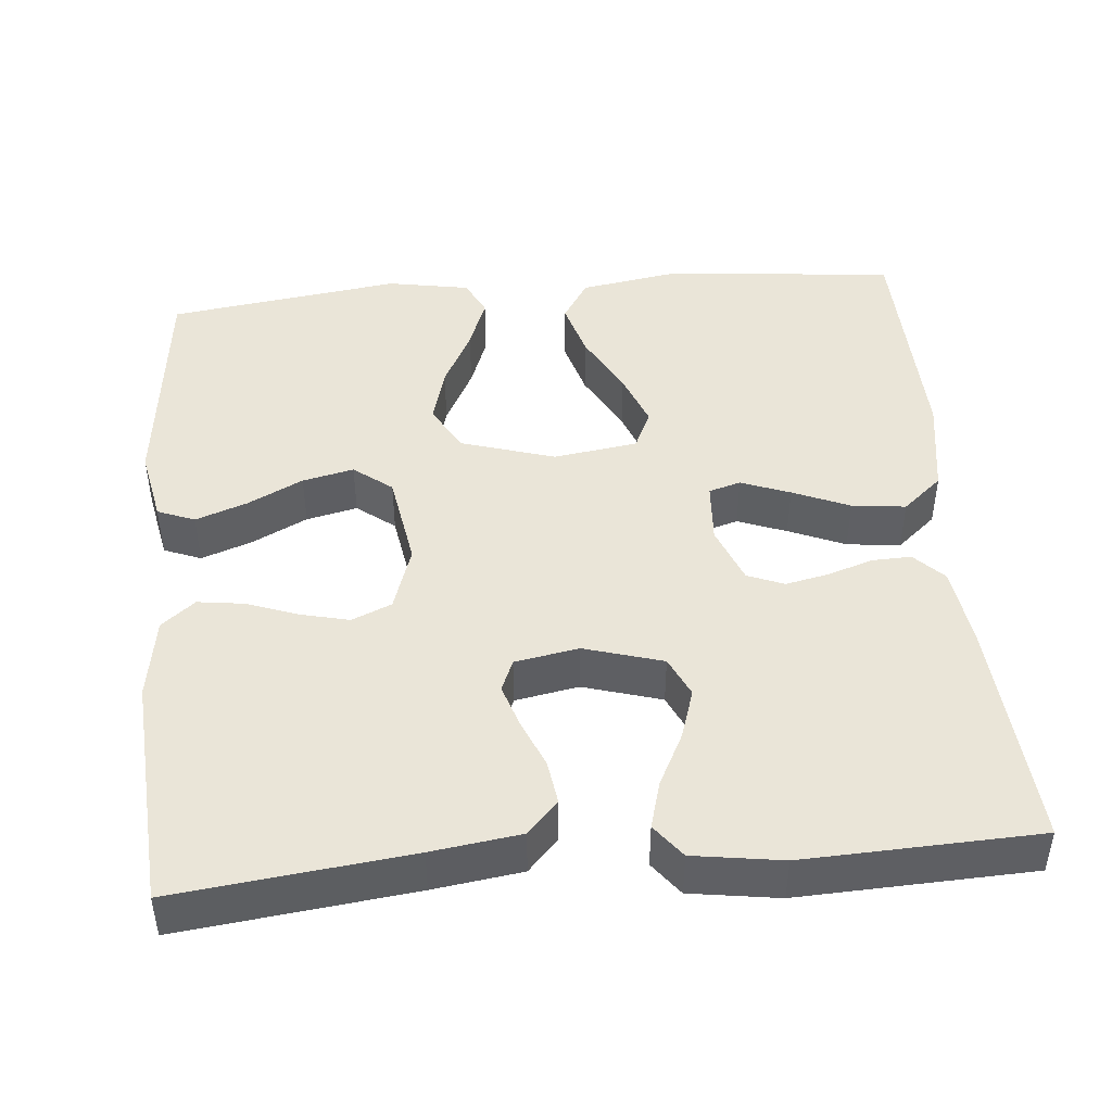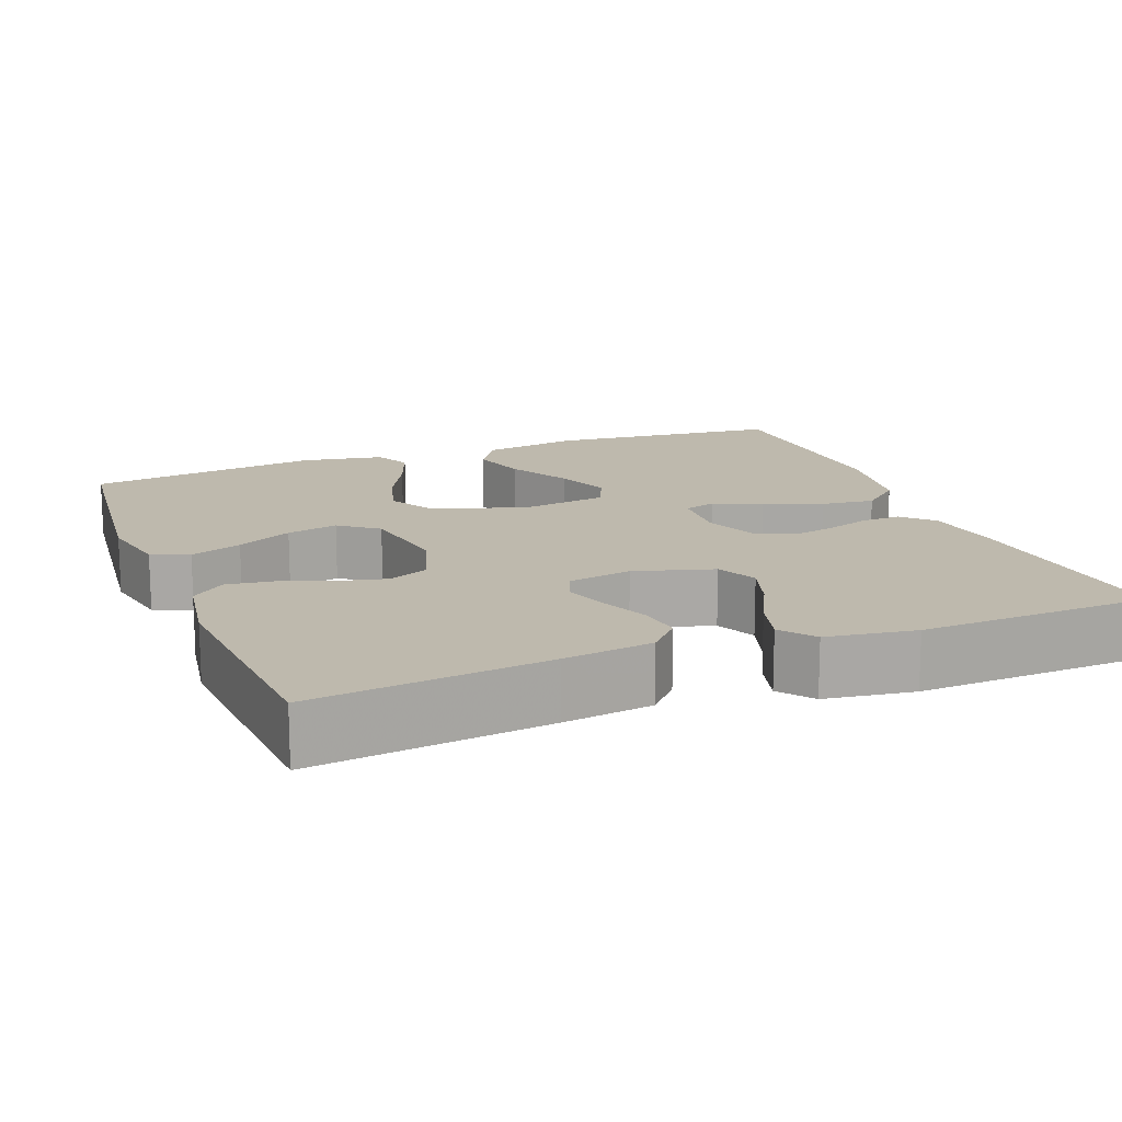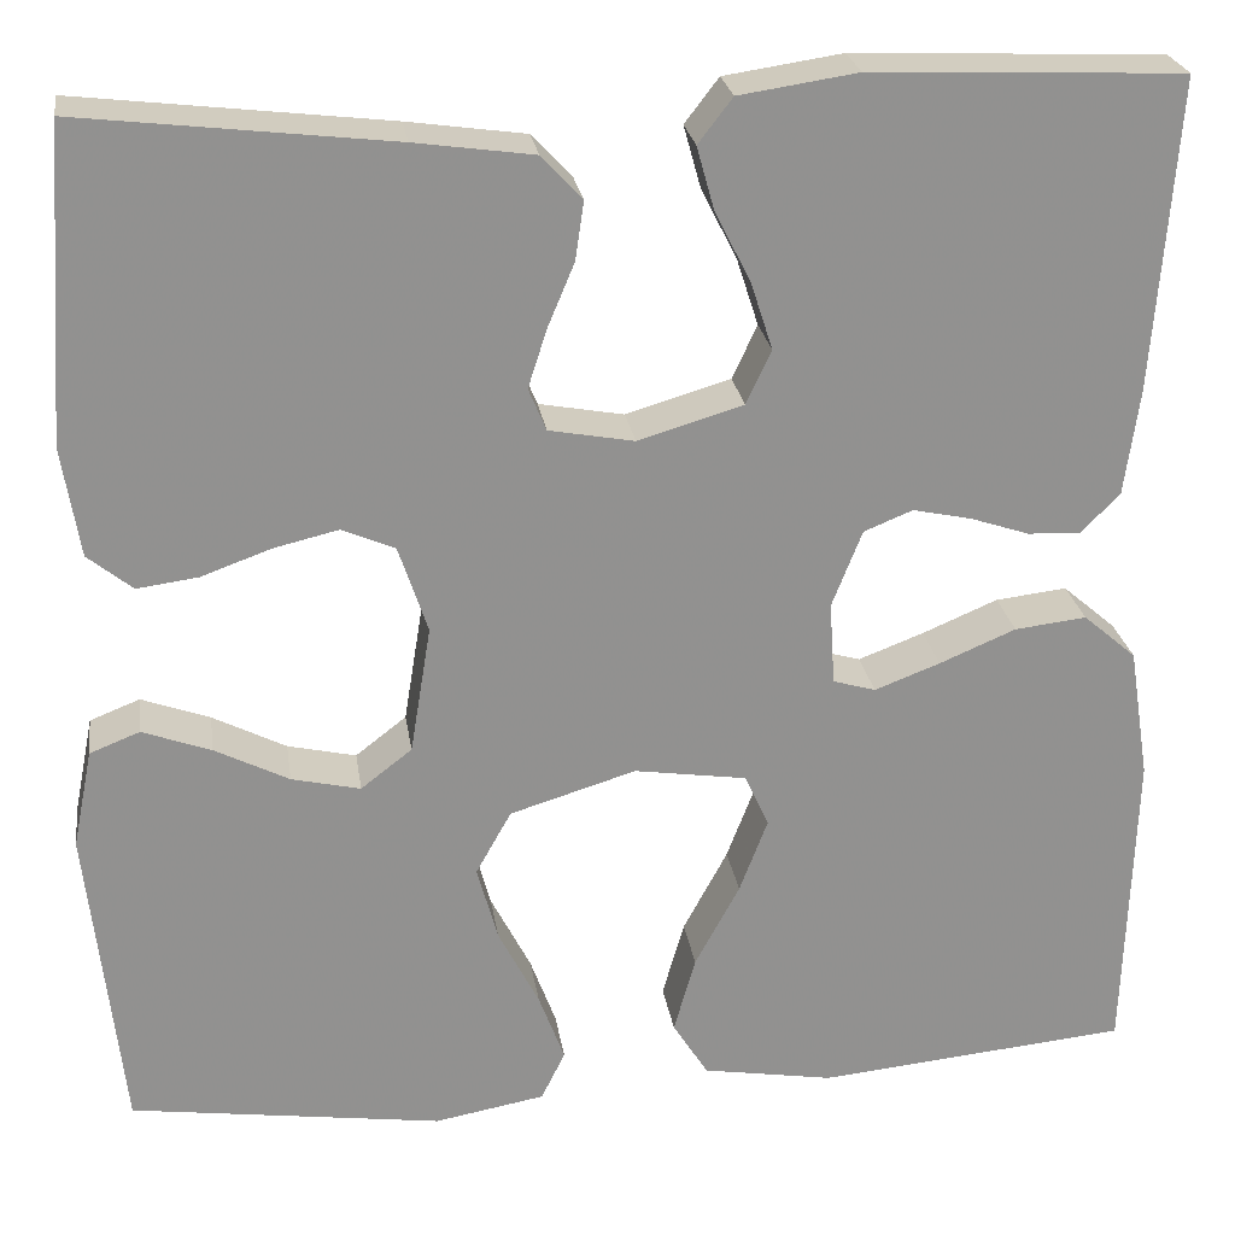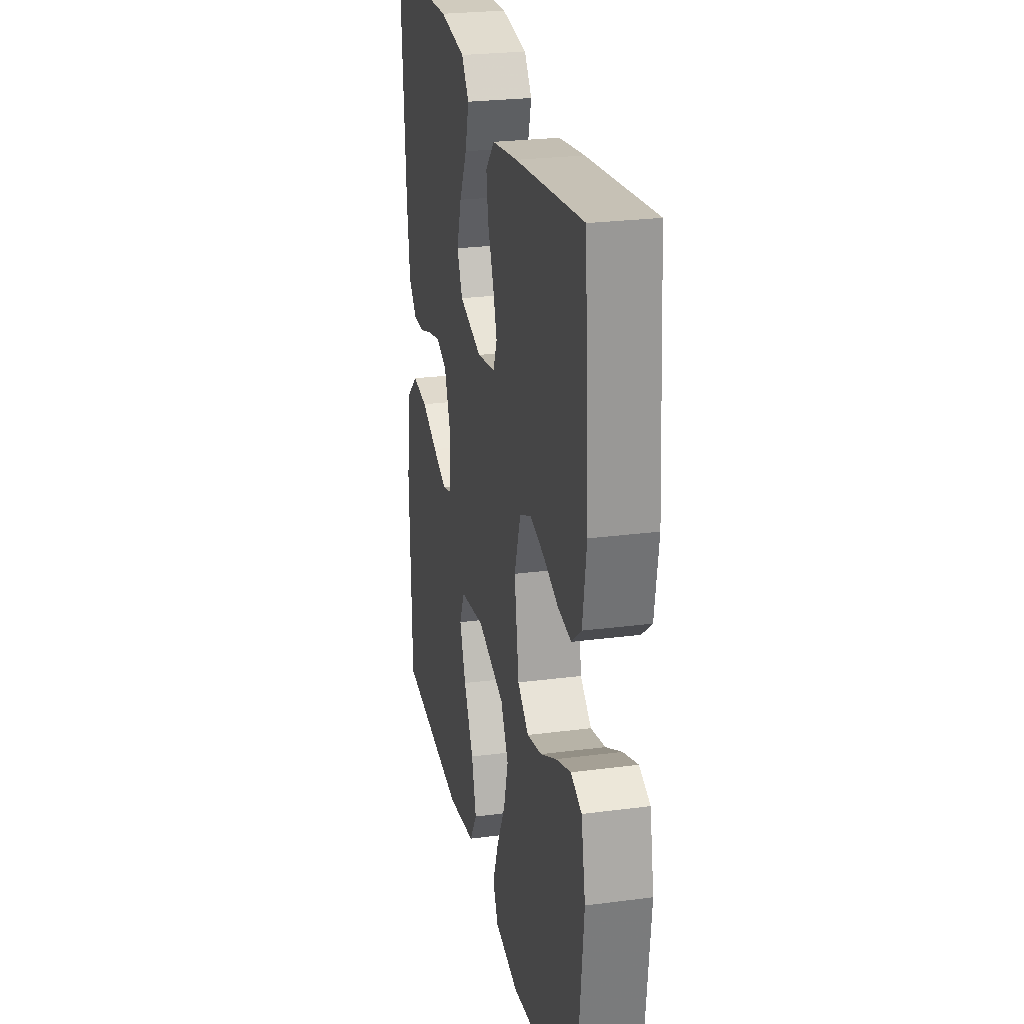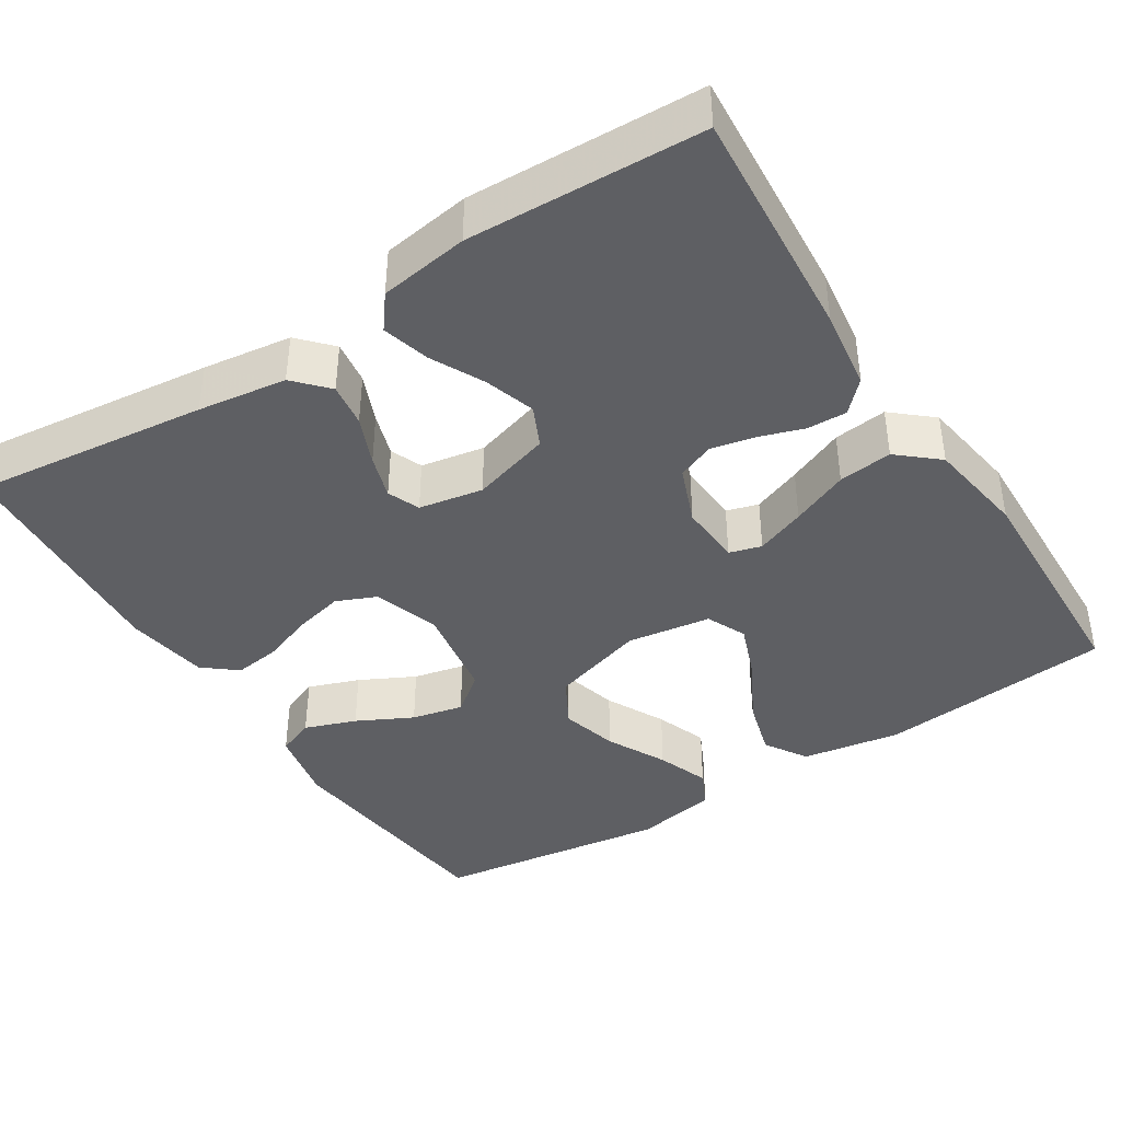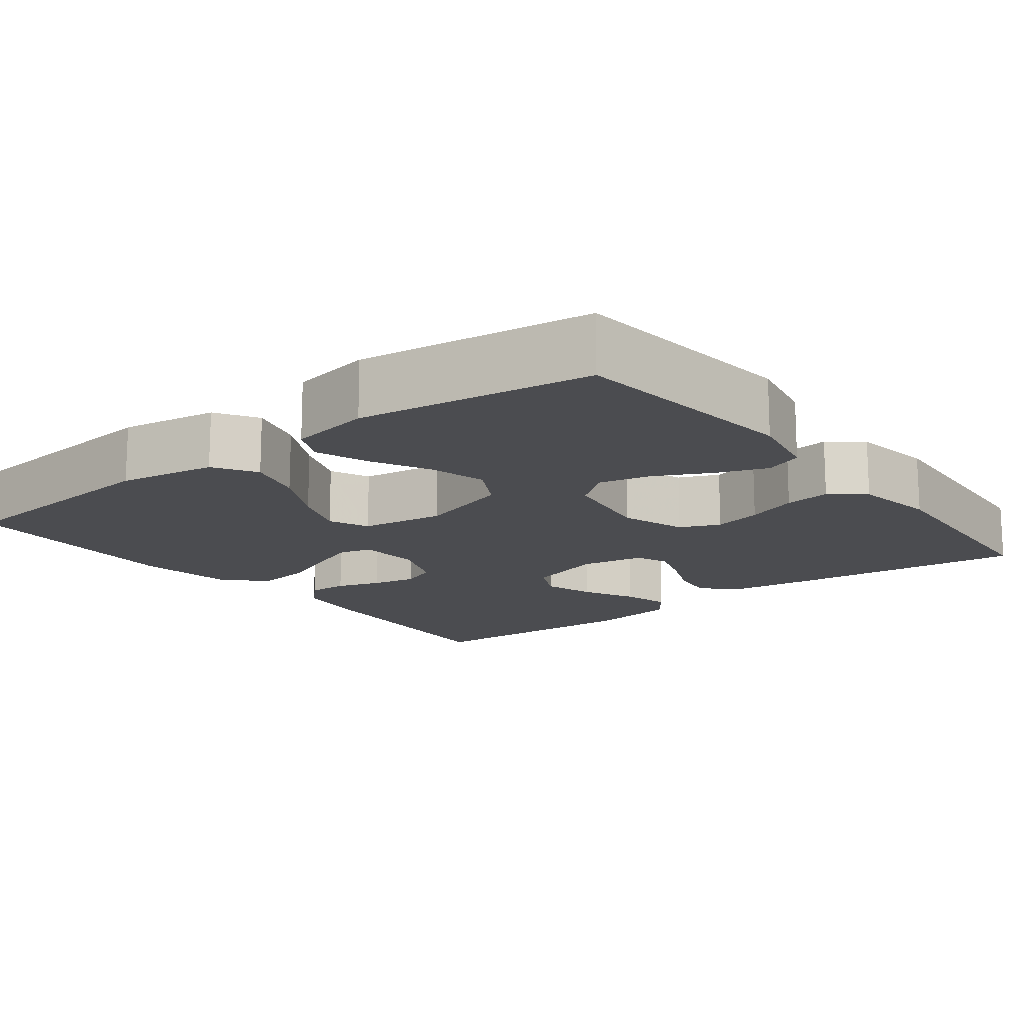
<metadata>
{"format":"obj","ext":"obj","renderer":"f3d","projection":"perspective","resolution":1024,"background":"white","views":[{"elev":45.4,"azim":-5.1,"up":"+Y"},{"elev":15.2,"azim":-21.4,"up":"+Y"},{"elev":24.4,"azim":-8.4,"up":"+Z"},{"elev":25.6,"azim":-101.8,"up":"+Z"},{"elev":-41.1,"azim":32.5,"up":"+Y"},{"elev":-15.2,"azim":-142.3,"up":"+Y"}]}
</metadata>
<code>
v -0.5 0.07 0.5
v -0.2 0.07 0.465
v -0.086 0.07 0.449
v -0.047 0.07 0.407
v -0.055 0.07 0.351
v -0.081 0.07 0.289
v -0.099 0.07 0.233
v -0.082 0.07 0.192
v 0 0.07 0.177
v 0.101 0.07 0.207
v 0.125 0.07 0.259
v 0.104 0.07 0.324
v 0.07 0.07 0.391
v 0.053 0.07 0.452
v 0.086 0.07 0.495
v 0.2 0.07 0.512
v 0.5 0.07 0.5
v 0.478 0.07 0.2
v 0.464 0.07 0.098
v 0.427 0.07 0.06
v 0.376 0.07 0.062
v 0.319 0.07 0.081
v 0.263 0.07 0.093
v 0.216 0.07 0.074
v 0.187 0.07 0
v 0.192 0.07 -0.08
v 0.233 0.07 -0.092
v 0.296 0.07 -0.068
v 0.369 0.07 -0.037
v 0.438 0.07 -0.029
v 0.489 0.07 -0.073
v 0.509 0.07 -0.2
v 0.5 0.07 -0.5
v 0.2 0.07 -0.529
v 0.074 0.07 -0.508
v 0.04 0.07 -0.454
v 0.061 0.07 -0.38
v 0.104 0.07 -0.3
v 0.131 0.07 -0.229
v 0.108 0.07 -0.178
v 0 0.07 -0.162
v -0.121 0.07 -0.199
v -0.155 0.07 -0.26
v -0.135 0.07 -0.333
v -0.096 0.07 -0.409
v -0.071 0.07 -0.476
v -0.094 0.07 -0.523
v -0.2 0.07 -0.542
v -0.5 0.07 -0.5
v -0.533 0.07 -0.2
v -0.514 0.07 -0.105
v -0.466 0.07 -0.086
v -0.4 0.07 -0.11
v -0.329 0.07 -0.146
v -0.263 0.07 -0.161
v -0.214 0.07 -0.123
v -0.194 0.07 0
v -0.222 0.07 0.084
v -0.273 0.07 0.106
v -0.336 0.07 0.091
v -0.402 0.07 0.067
v -0.461 0.07 0.059
v -0.504 0.07 0.094
v -0.521 0.07 0.2
v -0.5 0 0.5
v -0.2 0 0.465
v -0.086 0 0.449
v -0.047 0 0.407
v -0.055 0 0.351
v -0.081 0 0.289
v -0.099 0 0.233
v -0.082 0 0.192
v 0 0 0.177
v 0.101 0 0.207
v 0.125 0 0.259
v 0.104 0 0.324
v 0.07 0 0.391
v 0.053 0 0.452
v 0.086 0 0.495
v 0.2 0 0.512
v 0.5 0 0.5
v 0.478 0 0.2
v 0.464 0 0.098
v 0.427 0 0.06
v 0.376 0 0.062
v 0.319 0 0.081
v 0.263 0 0.093
v 0.216 0 0.074
v 0.187 0 0
v 0.192 0 -0.08
v 0.233 0 -0.092
v 0.296 0 -0.068
v 0.369 0 -0.037
v 0.438 0 -0.029
v 0.489 0 -0.073
v 0.509 0 -0.2
v 0.5 0 -0.5
v 0.2 0 -0.529
v 0.074 0 -0.508
v 0.04 0 -0.454
v 0.061 0 -0.38
v 0.104 0 -0.3
v 0.131 0 -0.229
v 0.108 0 -0.178
v 0 0 -0.162
v -0.121 0 -0.199
v -0.155 0 -0.26
v -0.135 0 -0.333
v -0.096 0 -0.409
v -0.071 0 -0.476
v -0.094 0 -0.523
v -0.2 0 -0.542
v -0.5 0 -0.5
v -0.533 0 -0.2
v -0.514 0 -0.105
v -0.466 0 -0.086
v -0.4 0 -0.11
v -0.329 0 -0.146
v -0.263 0 -0.161
v -0.214 0 -0.123
v -0.194 0 0
v -0.222 0 0.084
v -0.273 0 0.106
v -0.336 0 0.091
v -0.402 0 0.067
v -0.461 0 0.059
v -0.504 0 0.094
v -0.521 0 0.2
f 4 5 6
f 3 4 6
f 2 3 6
f 1 2 6
f 64 1 6
f 63 64 6
f 62 63 6
f 61 62 6
f 60 61 6
f 59 60 6 7
f 58 59 7 8
f 57 58 8 9
f 56 57 9 10
f 52 53 54
f 51 52 54
f 50 51 54
f 49 50 54
f 48 49 54
f 47 48 54
f 46 47 54
f 45 46 54
f 44 45 54
f 43 44 54 55
f 42 43 55 56
f 36 37 38
f 35 36 38
f 34 35 38
f 33 34 38
f 32 33 38
f 31 32 38
f 30 31 38
f 29 30 38
f 28 29 38
f 27 28 38 39
f 26 27 39 40
f 20 21 22
f 19 20 22
f 18 19 22
f 17 18 22
f 16 17 22
f 15 16 22
f 14 15 22
f 13 14 22
f 12 13 22
f 11 12 22 23
f 10 11 23 24
f 10 24 25
f 56 10 25
f 42 56 25
f 41 42 25
f 25 26 40 41
f 70 69 68
f 70 68 67
f 70 67 66
f 70 66 65
f 70 65 128
f 70 128 127
f 70 127 126
f 70 126 125
f 70 125 124
f 71 70 124 123
f 72 71 123 122
f 73 72 122 121
f 74 73 121 120
f 118 117 116
f 118 116 115
f 118 115 114
f 118 114 113
f 118 113 112
f 118 112 111
f 118 111 110
f 118 110 109
f 118 109 108
f 119 118 108 107
f 120 119 107 106
f 102 101 100
f 102 100 99
f 102 99 98
f 102 98 97
f 102 97 96
f 102 96 95
f 102 95 94
f 102 94 93
f 102 93 92
f 103 102 92 91
f 104 103 91 90
f 86 85 84
f 86 84 83
f 86 83 82
f 86 82 81
f 86 81 80
f 86 80 79
f 86 79 78
f 86 78 77
f 86 77 76
f 87 86 76 75
f 88 87 75 74
f 89 88 74
f 89 74 120
f 89 120 106
f 89 106 105
f 105 104 90 89
f 1 65 66 2
f 2 66 67 3
f 3 67 68 4
f 4 68 69 5
f 5 69 70 6
f 6 70 71 7
f 7 71 72 8
f 8 72 73 9
f 9 73 74 10
f 10 74 75 11
f 11 75 76 12
f 12 76 77 13
f 13 77 78 14
f 14 78 79 15
f 15 79 80 16
f 16 80 81 17
f 17 81 82 18
f 18 82 83 19
f 19 83 84 20
f 20 84 85 21
f 21 85 86 22
f 22 86 87 23
f 23 87 88 24
f 24 88 89 25
f 25 89 90 26
f 26 90 91 27
f 27 91 92 28
f 28 92 93 29
f 29 93 94 30
f 30 94 95 31
f 31 95 96 32
f 32 96 97 33
f 33 97 98 34
f 34 98 99 35
f 35 99 100 36
f 36 100 101 37
f 37 101 102 38
f 38 102 103 39
f 39 103 104 40
f 40 104 105 41
f 41 105 106 42
f 42 106 107 43
f 43 107 108 44
f 44 108 109 45
f 45 109 110 46
f 46 110 111 47
f 47 111 112 48
f 48 112 113 49
f 49 113 114 50
f 50 114 115 51
f 51 115 116 52
f 52 116 117 53
f 53 117 118 54
f 54 118 119 55
f 55 119 120 56
f 56 120 121 57
f 57 121 122 58
f 58 122 123 59
f 59 123 124 60
f 60 124 125 61
f 61 125 126 62
f 62 126 127 63
f 63 127 128 64
f 64 128 65 1

</code>
